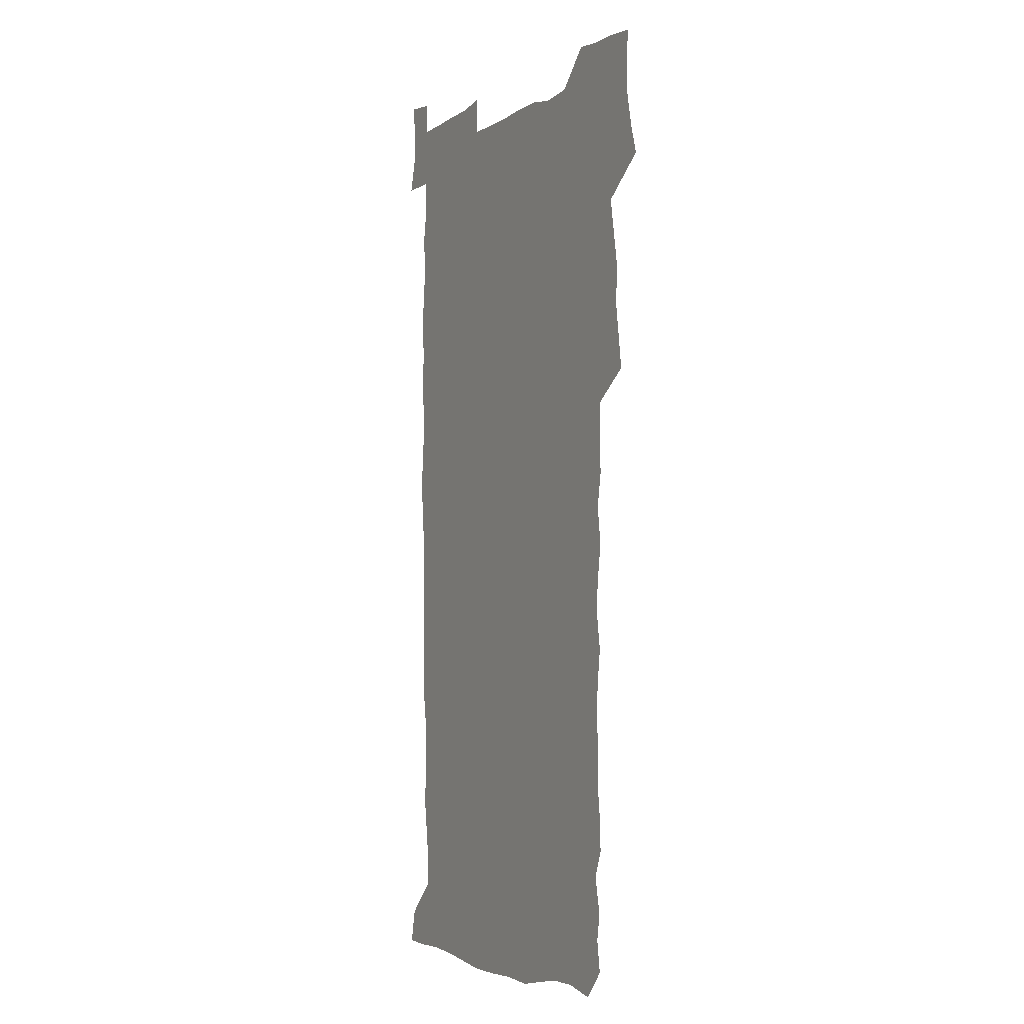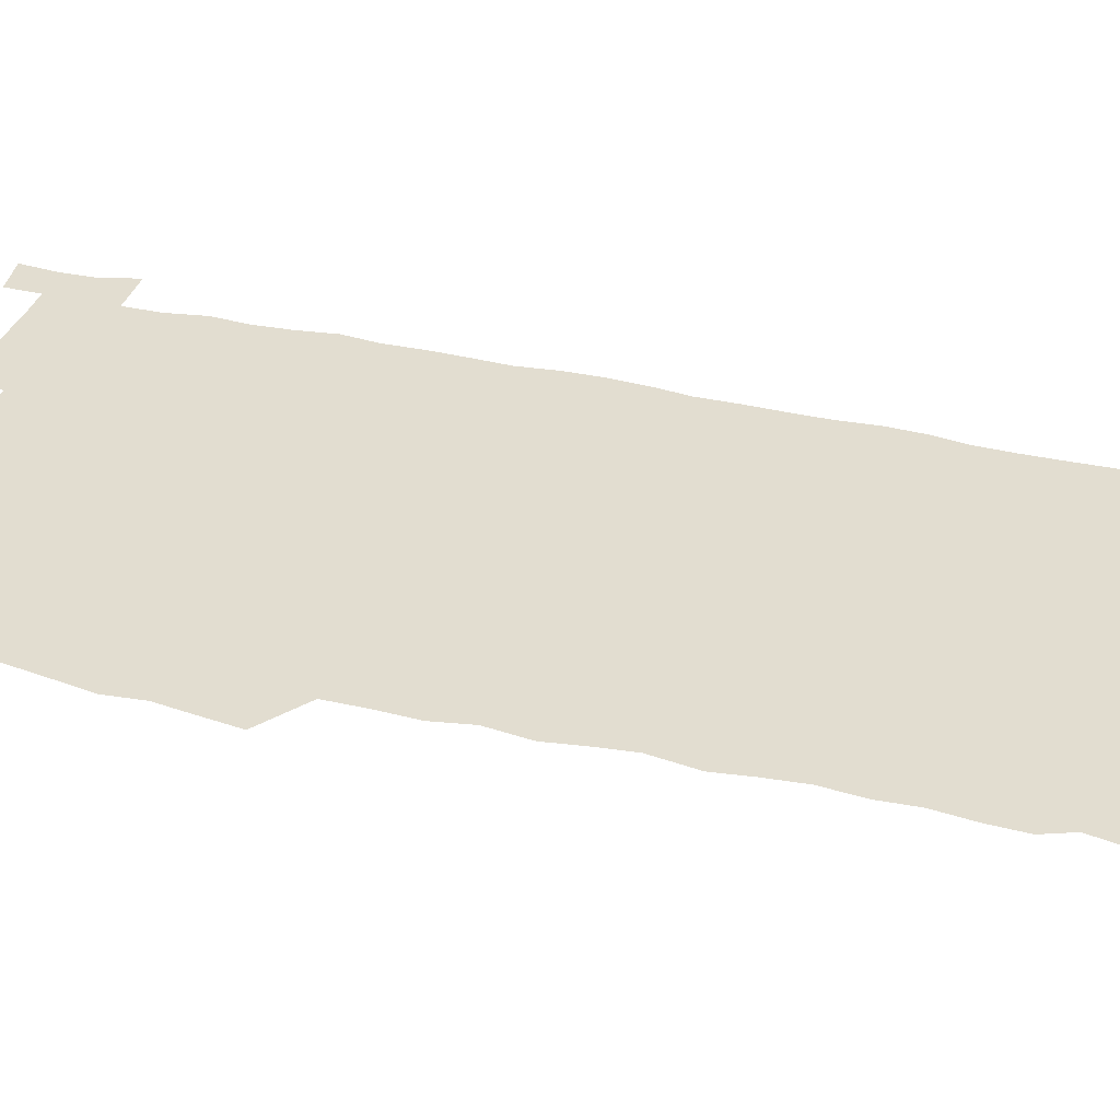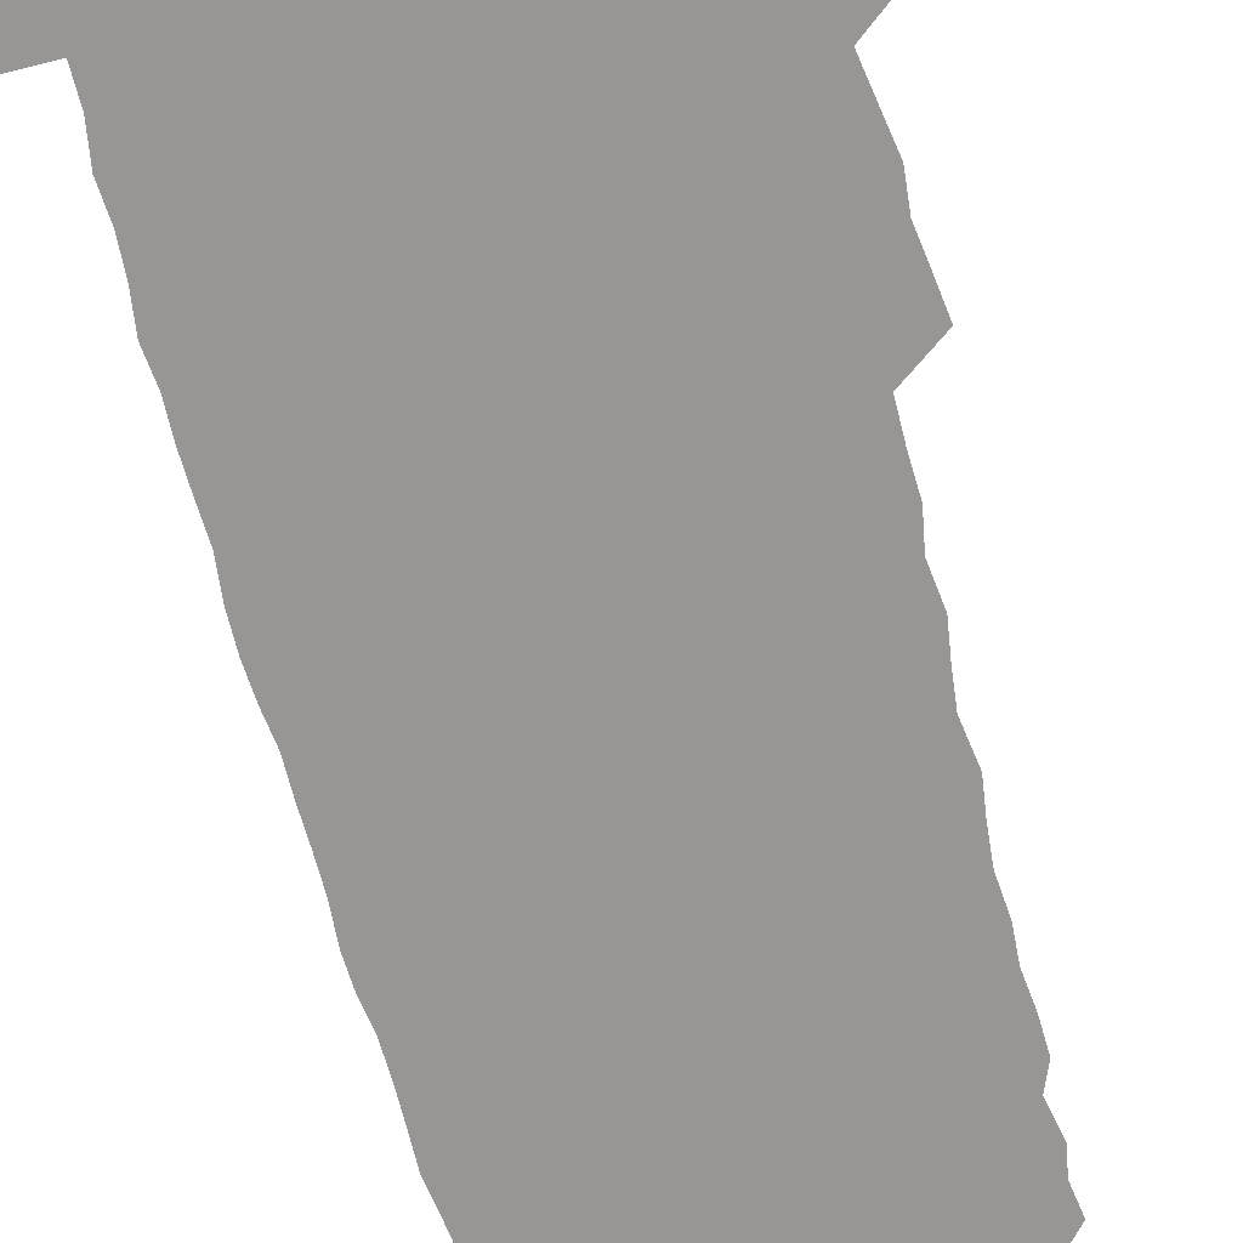
<metadata>
{"format":"obj","ext":"obj","renderer":"f3d","projection":"perspective","resolution":1024,"background":"white","views":[{"elev":-3.5,"azim":-118.2,"up":"+Y"},{"elev":35.1,"azim":-73.0,"up":"+Z"},{"elev":-67.9,"azim":-165.8,"up":"+Z"}]}
</metadata>
<code>
v 458.9 527.6 0
v 463 541.4 0
v 466 555.8 0
v 466.2 570.4 0
v 465.5 585.5 0
v 472.2 431.5 0
v 474.4 446.9 0
v 476.7 462.7 0
v 475.3 477.6 0
v 478.1 493.7 0
v 480.9 510.3 0
v 481.4 525.1 0
v 478.7 540.4 0
v 483.7 554.1 0
v 481.8 569.5 0
v 479.6 587 0
v 492.6 157.7 0
v 494.8 172 0
v 492.8 183.8 0
v 496.2 200.6 0
v 491.7 212.3 0
v 492.2 226.8 0
v 494.1 242.8 0
v 493.3 257.3 0
v 494.9 274.2 0
v 493.7 289.5 0
v 491.8 304 0
v 494.7 322.8 0
v 493.2 337.8 0
v 491.1 352.4 0
v 493.4 369.9 0
v 490.7 385.1 0
v 491.5 401.5 0
v 491.5 417.5 0
v 494.6 434.3 0
v 494.3 449.3 0
v 496 464.7 0
v 495.9 479.6 0
v 495.6 494.6 0
v 497.6 510.1 0
v 497.4 525 0
v 498.3 539.5 0
v 497.3 554.8 0
v 495.8 570.4 0
v 494 587 0
v 503.5 145 0
v 509.9 163.1 0
v 513.8 179.4 0
v 511.9 191.8 0
v 513.2 207.1 0
v 513.3 221.8 0
v 515.4 238.2 0
v 515.7 253.3 0
v 515.1 267.8 0
v 513.5 281.7 0
v 513 296.6 0
v 510.1 310.5 0
v 511.1 326.7 0
v 511.6 342.7 0
v 511 358 0
v 511.3 373.8 0
v 512.5 390 0
v 512.7 405.1 0
v 509.6 419.6 0
v 511 435.4 0
v 512.4 450.9 0
v 512.2 465.5 0
v 510.4 480.1 0
v 512.5 495.2 0
v 512.9 510 0
v 513.6 524.6 0
v 513 539.5 0
v 511.8 554.8 0
v 510.2 570.2 0
v 507.6 588.6 0
v 519.4 148.2 0
v 524.3 164.5 0
v 528.7 182.5 0
v 527.6 195.4 0
v 529.4 211.5 0
v 530.5 227 0
v 530.6 241.8 0
v 530.8 256.7 0
v 530.4 271.3 0
v 529.7 285.8 0
v 529 300.5 0
v 528.8 315.7 0
v 528.9 331 0
v 528.6 346 0
v 527.9 360.8 0
v 527.8 376.1 0
v 528 391.3 0
v 527.7 406.4 0
v 527.1 421.3 0
v 527.3 436.5 0
v 526.7 451.1 0
v 527 465.9 0
v 529.6 481.2 0
v 528.4 495.6 0
v 528.4 510.1 0
v 528.3 524.6 0
v 528.4 538.9 0
v 527 554.1 0
v 523.8 571.9 0
v 534.3 147.9 0
v 539.6 166 0
v 542.3 183 0
v 545.1 200.8 0
v 545.3 215.3 0
v 545.6 229.9 0
v 545.5 244.3 0
v 545 258.5 0
v 544.6 272.9 0
v 544.4 287.9 0
v 544 302.5 0
v 544.3 318.1 0
v 543.4 332.2 0
v 543.2 347.1 0
v 542.9 361.9 0
v 543.5 377.8 0
v 542.6 392 0
v 544 408.1 0
v 543.2 422.5 0
v 543.4 437.4 0
v 543.8 452.2 0
v 543.7 466.8 0
v 543.4 481.3 0
v 543.3 495.7 0
v 543.3 510.1 0
v 542.8 524.5 0
v 543.9 538.3 0
v 541.5 554.7 0
v 539.9 570.4 0
v 549 145.1 0
v 553.4 163.9 0
v 557.1 184.7 0
v 559.2 202.5 0
v 559.3 216.3 0
v 559.9 231.6 0
v 559.4 245.3 0
v 559.4 260 0
v 559 274.4 0
v 558.5 288.7 0
v 558.7 304.2 0
v 558 318.2 0
v 558.1 333.4 0
v 557.8 348.1 0
v 557 361.9 0
v 557.8 378.1 0
v 557.6 392.9 0
v 558.2 408.3 0
v 558 422.8 0
v 557.6 437.3 0
v 558.1 452.3 0
v 558.1 466.8 0
v 557.9 481.3 0
v 557.8 495.8 0
v 557.8 510.2 0
v 557.6 524.5 0
v 558 538.3 0
v 556.8 553.7 0
v 554.2 572.9 0
v 563.9 141.9 0
v 569.7 167.1 0
v 571.2 183.6 0
v 572.4 201.4 0
v 573.8 219.1 0
v 573.8 232.5 0
v 573.3 245.9 0
v 573.2 260.4 0
v 573.2 275.3 0
v 573 290 0
v 572.8 304.7 0
v 572.8 319.8 0
v 572.5 334.3 0
v 571.5 348.1 0
v 572.7 364.5 0
v 572.8 379.5 0
v 572.6 393.8 0
v 572.6 408.5 0
v 572.5 423.1 0
v 572.4 437.7 0
v 572.8 452.6 0
v 572.2 467 0
v 572.3 481.4 0
v 572.6 496 0
v 572.4 510.3 0
v 572.3 524.6 0
v 572 539.1 0
v 571.2 554.6 0
v 569.4 572.8 0
v 581 142.8 0
v 584.6 167.5 0
v 585.9 184.8 0
v 586.6 201.7 0
v 587 217 0
v 587.2 232.6 0
v 587.2 246.3 0
v 587.1 260.1 0
v 587.2 276.4 0
v 586.8 289.9 0
v 586.9 305.4 0
v 586.8 319.7 0
v 586.9 335.3 0
v 586.6 349.5 0
v 586.8 364.5 0
v 586.6 378.7 0
v 586.9 393.9 0
v 586.8 408.4 0
v 586.7 423.1 0
v 586.7 437.5 0
v 586.7 452.5 0
v 586.9 467.1 0
v 586.8 481.5 0
v 586.8 496 0
v 586.9 510.3 0
v 586.8 524.7 0
v 586.6 539.1 0
v 586.1 554.7 0
v 585.1 571.8 0
v 597.9 142 0
v 599.4 165.9 0
v 600.3 186.1 0
v 600.6 201.2 0
v 600.6 216.3 0
v 600.3 233 0
v 601.1 245.1 0
v 601 259.7 0
v 600.9 276.1 0
v 600.8 290.2 0
v 600.9 304.5 0
v 600.8 319.2 0
v 600.7 336.1 0
v 600.7 349.5 0
v 601 365.1 0
v 601 379.5 0
v 601.1 393.7 0
v 601 408.4 0
v 601 422.9 0
v 600.9 437.4 0
v 601.1 452.7 0
v 601.1 467 0
v 601.1 481.5 0
v 601.1 496 0
v 601.2 510.4 0
v 601.2 524.6 0
v 601.1 538.7 0
v 600.8 555.8 0
v 600.5 571.8 0
v 614.6 141.9 0
v 614.6 163.5 0
v 614.5 184.8 0
v 614.5 201.8 0
v 614.6 215.6 0
v 614.5 230.8 0
v 614.7 246.4 0
v 614.8 259.5 0
v 614.6 276.3 0
v 614.7 290.2 0
v 615 304.3 0
v 614.9 319.6 0
v 614.8 334.8 0
v 614.8 350.4 0
v 615.1 364.5 0
v 615.4 378.6 0
v 615.2 393.9 0
v 615.3 408.2 0
v 615.4 422.8 0
v 615.2 437.9 0
v 615.4 452.4 0
v 615.4 467 0
v 615.5 481.5 0
v 615.9 496.1 0
v 615.7 510.8 0
v 615.7 525.1 0
v 615.5 539.5 0
v 615.8 554.7 0
v 615.7 571.8 0
v 615.6 588.7 0
v 630.9 143.8 0
v 629.5 167.9 0
v 629.2 182.6 0
v 628 201.8 0
v 628.4 215.4 0
v 628.8 229.3 0
v 628.5 245.1 0
v 628.5 260.4 0
v 628.7 274.9 0
v 629.1 288.7 0
v 629 303.7 0
v 629.1 319 0
v 628.8 334.7 0
v 628.7 349.8 0
v 629 364.2 0
v 629.5 378.4 0
v 629.6 393.3 0
v 629.5 408 0
v 629.9 422.5 0
v 630.6 436.8 0
v 629.8 452.4 0
v 629.6 466.9 0
v 630 481.4 0
v 630.3 496.1 0
v 630.3 510.7 0
v 630.3 525.3 0
v 630.3 539.9 0
v 630.4 554.6 0
v 630.8 570 0
v 631 586.4 0
v 647.1 145.5 0
v 644 167.2 0
v 643.4 182.5 0
v 642.9 198.3 0
v 642.9 213.1 0
v 642.9 228 0
v 642.5 243.7 0
v 644.1 257.1 0
v 643.1 273.5 0
v 642.4 289.7 0
v 642.8 303.6 0
v 643.6 317.7 0
v 643.5 333 0
v 645 347 0
v 643.7 363.1 0
v 644.6 377.3 0
v 645.5 391.7 0
v 644.6 407.2 0
v 644.5 422.1 0
v 644.8 436.9 0
v 644.2 452 0
v 645.8 466.4 0
v 644.8 481.4 0
v 645.3 496 0
v 645.3 510.7 0
v 645.3 525.4 0
v 645.2 540.1 0
v 645.4 555 0
v 645.5 569.7 0
v 645.9 586.3 0
v 662.4 146.2 0
v 657.5 167.9 0
v 657.7 181 0
v 657.9 195.1 0
v 657.3 210.9 0
v 657.1 226.2 0
v 657.7 240.7 0
v 658.3 255.3 0
v 658 270.9 0
v 658.8 285.6 0
v 659.2 300.3 0
v 658 316.2 0
v 659.9 330.1 0
v 660.6 344.8 0
v 658.7 361.5 0
v 660 375.8 0
v 660.8 390.6 0
v 659.8 406.1 0
v 659.8 421 0
v 660.8 435.8 0
v 660.5 450.9 0
v 661.8 465.7 0
v 660.7 481 0
v 660.6 495.8 0
v 660.8 510.6 0
v 661.8 525.7 0
v 660.9 540.7 0
v 660.6 555.6 0
v 660.2 570 0
v 660.8 585.4 0
v 677.7 145.7 0
v 673.3 164 0
v 672 178.1 0
v 671.7 192.7 0
v 673.3 206.1 0
v 675.2 219.7 0
v 674.9 235 0
v 674.8 250.5 0
v 675.2 265.6 0
v 677.3 279.8 0
v 677.9 294.7 0
v 676.9 310.9 0
v 676.9 326.4 0
v 677.3 341.7 0
v 677.2 357.5 0
v 679.1 372.3 0
v 680 387.2 0
v 679.8 402.6 0
v 678.1 418.7 0
v 678.8 434 0
v 679.2 449.3 0
v 678.8 464.7 0
v 680.4 479.7 0
v 678.3 495.3 0
v 677.5 510.5 0
v 678.5 525.6 0
v 676 541.6 0
v 675.9 556.6 0
v 675.3 570.6 0
v 675.6 585.3 0
v 675.8 599.8 0
v 691.5 146.1 0
v 688.2 161.8 0
v 695 556.6 0
v 691 571.7 0
v 690.6 585.9 0
v 692 601.6 0
f 11 12 1
f 1 12 2
f 12 13 2
f 2 13 3
f 13 14 3
f 3 14 4
f 14 15 4
f 4 15 5
f 15 16 5
f 34 35 6
f 6 35 7
f 35 36 7
f 7 36 8
f 36 37 8
f 8 37 9
f 37 38 9
f 9 38 10
f 38 39 10
f 10 39 11
f 39 40 11
f 11 40 12
f 40 41 12
f 12 41 13
f 41 42 13
f 13 42 14
f 42 43 14
f 14 43 15
f 43 44 15
f 15 44 16
f 44 45 16
f 46 47 17
f 17 47 18
f 47 48 18
f 18 48 19
f 48 49 19
f 19 49 20
f 49 50 20
f 20 50 21
f 50 51 21
f 21 51 22
f 51 52 22
f 22 52 23
f 52 53 23
f 23 53 24
f 53 54 24
f 24 54 25
f 54 55 25
f 25 55 26
f 55 56 26
f 26 56 27
f 56 57 27
f 27 57 28
f 57 58 28
f 28 58 29
f 58 59 29
f 29 59 30
f 59 60 30
f 30 60 31
f 60 61 31
f 31 61 32
f 61 62 32
f 32 62 33
f 62 63 33
f 33 63 34
f 63 64 34
f 34 64 35
f 64 65 35
f 35 65 36
f 65 66 36
f 36 66 37
f 66 67 37
f 37 67 38
f 67 68 38
f 38 68 39
f 68 69 39
f 39 69 40
f 69 70 40
f 40 70 41
f 70 71 41
f 41 71 42
f 71 72 42
f 42 72 43
f 72 73 43
f 43 73 44
f 73 74 44
f 44 74 45
f 74 75 45
f 46 76 47
f 76 77 47
f 47 77 48
f 77 78 48
f 48 78 49
f 78 79 49
f 49 79 50
f 79 80 50
f 50 80 51
f 80 81 51
f 51 81 52
f 81 82 52
f 52 82 53
f 82 83 53
f 53 83 54
f 83 84 54
f 54 84 55
f 84 85 55
f 55 85 56
f 85 86 56
f 56 86 57
f 86 87 57
f 57 87 58
f 87 88 58
f 58 88 59
f 88 89 59
f 59 89 60
f 89 90 60
f 60 90 61
f 90 91 61
f 61 91 62
f 91 92 62
f 62 92 63
f 92 93 63
f 63 93 64
f 93 94 64
f 64 94 65
f 94 95 65
f 65 95 66
f 95 96 66
f 66 96 67
f 96 97 67
f 67 97 68
f 97 98 68
f 68 98 69
f 98 99 69
f 69 99 70
f 99 100 70
f 70 100 71
f 100 101 71
f 71 101 72
f 101 102 72
f 72 102 73
f 102 103 73
f 73 103 74
f 103 104 74
f 74 104 75
f 76 105 77
f 105 106 77
f 77 106 78
f 106 107 78
f 78 107 79
f 107 108 79
f 79 108 80
f 108 109 80
f 80 109 81
f 109 110 81
f 81 110 82
f 110 111 82
f 82 111 83
f 111 112 83
f 83 112 84
f 112 113 84
f 84 113 85
f 113 114 85
f 85 114 86
f 114 115 86
f 86 115 87
f 115 116 87
f 87 116 88
f 116 117 88
f 88 117 89
f 117 118 89
f 89 118 90
f 118 119 90
f 90 119 91
f 119 120 91
f 91 120 92
f 120 121 92
f 92 121 93
f 121 122 93
f 93 122 94
f 122 123 94
f 94 123 95
f 123 124 95
f 95 124 96
f 124 125 96
f 96 125 97
f 125 126 97
f 97 126 98
f 126 127 98
f 98 127 99
f 127 128 99
f 99 128 100
f 128 129 100
f 100 129 101
f 129 130 101
f 101 130 102
f 130 131 102
f 102 131 103
f 131 132 103
f 103 132 104
f 132 133 104
f 105 134 106
f 134 135 106
f 106 135 107
f 135 136 107
f 107 136 108
f 136 137 108
f 108 137 109
f 137 138 109
f 109 138 110
f 138 139 110
f 110 139 111
f 139 140 111
f 111 140 112
f 140 141 112
f 112 141 113
f 141 142 113
f 113 142 114
f 142 143 114
f 114 143 115
f 143 144 115
f 115 144 116
f 144 145 116
f 116 145 117
f 145 146 117
f 117 146 118
f 146 147 118
f 118 147 119
f 147 148 119
f 119 148 120
f 148 149 120
f 120 149 121
f 149 150 121
f 121 150 122
f 150 151 122
f 122 151 123
f 151 152 123
f 123 152 124
f 152 153 124
f 124 153 125
f 153 154 125
f 125 154 126
f 154 155 126
f 126 155 127
f 155 156 127
f 127 156 128
f 156 157 128
f 128 157 129
f 157 158 129
f 129 158 130
f 158 159 130
f 130 159 131
f 159 160 131
f 131 160 132
f 160 161 132
f 132 161 133
f 161 162 133
f 134 163 135
f 163 164 135
f 135 164 136
f 164 165 136
f 136 165 137
f 165 166 137
f 137 166 138
f 166 167 138
f 138 167 139
f 167 168 139
f 139 168 140
f 168 169 140
f 140 169 141
f 169 170 141
f 141 170 142
f 170 171 142
f 142 171 143
f 171 172 143
f 143 172 144
f 172 173 144
f 144 173 145
f 173 174 145
f 145 174 146
f 174 175 146
f 146 175 147
f 175 176 147
f 147 176 148
f 176 177 148
f 148 177 149
f 177 178 149
f 149 178 150
f 178 179 150
f 150 179 151
f 179 180 151
f 151 180 152
f 180 181 152
f 152 181 153
f 181 182 153
f 153 182 154
f 182 183 154
f 154 183 155
f 183 184 155
f 155 184 156
f 184 185 156
f 156 185 157
f 185 186 157
f 157 186 158
f 186 187 158
f 158 187 159
f 187 188 159
f 159 188 160
f 188 189 160
f 160 189 161
f 189 190 161
f 161 190 162
f 190 191 162
f 163 192 164
f 192 193 164
f 164 193 165
f 193 194 165
f 165 194 166
f 194 195 166
f 166 195 167
f 195 196 167
f 167 196 168
f 196 197 168
f 168 197 169
f 197 198 169
f 169 198 170
f 198 199 170
f 170 199 171
f 199 200 171
f 171 200 172
f 200 201 172
f 172 201 173
f 201 202 173
f 173 202 174
f 202 203 174
f 174 203 175
f 203 204 175
f 175 204 176
f 204 205 176
f 176 205 177
f 205 206 177
f 177 206 178
f 206 207 178
f 178 207 179
f 207 208 179
f 179 208 180
f 208 209 180
f 180 209 181
f 209 210 181
f 181 210 182
f 210 211 182
f 182 211 183
f 211 212 183
f 183 212 184
f 212 213 184
f 184 213 185
f 213 214 185
f 185 214 186
f 214 215 186
f 186 215 187
f 215 216 187
f 187 216 188
f 216 217 188
f 188 217 189
f 217 218 189
f 189 218 190
f 218 219 190
f 190 219 191
f 219 220 191
f 192 221 193
f 221 222 193
f 193 222 194
f 222 223 194
f 194 223 195
f 223 224 195
f 195 224 196
f 224 225 196
f 196 225 197
f 225 226 197
f 197 226 198
f 226 227 198
f 198 227 199
f 227 228 199
f 199 228 200
f 228 229 200
f 200 229 201
f 229 230 201
f 201 230 202
f 230 231 202
f 202 231 203
f 231 232 203
f 203 232 204
f 232 233 204
f 204 233 205
f 233 234 205
f 205 234 206
f 234 235 206
f 206 235 207
f 235 236 207
f 207 236 208
f 236 237 208
f 208 237 209
f 237 238 209
f 209 238 210
f 238 239 210
f 210 239 211
f 239 240 211
f 211 240 212
f 240 241 212
f 212 241 213
f 241 242 213
f 213 242 214
f 242 243 214
f 214 243 215
f 243 244 215
f 215 244 216
f 244 245 216
f 216 245 217
f 245 246 217
f 217 246 218
f 246 247 218
f 218 247 219
f 247 248 219
f 219 248 220
f 248 249 220
f 221 250 222
f 250 251 222
f 222 251 223
f 251 252 223
f 223 252 224
f 252 253 224
f 224 253 225
f 253 254 225
f 225 254 226
f 254 255 226
f 226 255 227
f 255 256 227
f 227 256 228
f 256 257 228
f 228 257 229
f 257 258 229
f 229 258 230
f 258 259 230
f 230 259 231
f 259 260 231
f 231 260 232
f 260 261 232
f 232 261 233
f 261 262 233
f 233 262 234
f 262 263 234
f 234 263 235
f 263 264 235
f 235 264 236
f 264 265 236
f 236 265 237
f 265 266 237
f 237 266 238
f 266 267 238
f 238 267 239
f 267 268 239
f 239 268 240
f 268 269 240
f 240 269 241
f 269 270 241
f 241 270 242
f 270 271 242
f 242 271 243
f 271 272 243
f 243 272 244
f 272 273 244
f 244 273 245
f 273 274 245
f 245 274 246
f 274 275 246
f 246 275 247
f 275 276 247
f 247 276 248
f 276 277 248
f 248 277 249
f 277 278 249
f 250 280 251
f 280 281 251
f 251 281 252
f 281 282 252
f 252 282 253
f 282 283 253
f 253 283 254
f 283 284 254
f 254 284 255
f 284 285 255
f 255 285 256
f 285 286 256
f 256 286 257
f 286 287 257
f 257 287 258
f 287 288 258
f 258 288 259
f 288 289 259
f 259 289 260
f 289 290 260
f 260 290 261
f 290 291 261
f 261 291 262
f 291 292 262
f 262 292 263
f 292 293 263
f 263 293 264
f 293 294 264
f 264 294 265
f 294 295 265
f 265 295 266
f 295 296 266
f 266 296 267
f 296 297 267
f 267 297 268
f 297 298 268
f 268 298 269
f 298 299 269
f 269 299 270
f 299 300 270
f 270 300 271
f 300 301 271
f 271 301 272
f 301 302 272
f 272 302 273
f 302 303 273
f 273 303 274
f 303 304 274
f 274 304 275
f 304 305 275
f 275 305 276
f 305 306 276
f 276 306 277
f 306 307 277
f 277 307 278
f 307 308 278
f 278 308 279
f 308 309 279
f 280 310 281
f 310 311 281
f 281 311 282
f 311 312 282
f 282 312 283
f 312 313 283
f 283 313 284
f 313 314 284
f 284 314 285
f 314 315 285
f 285 315 286
f 315 316 286
f 286 316 287
f 316 317 287
f 287 317 288
f 317 318 288
f 288 318 289
f 318 319 289
f 289 319 290
f 319 320 290
f 290 320 291
f 320 321 291
f 291 321 292
f 321 322 292
f 292 322 293
f 322 323 293
f 293 323 294
f 323 324 294
f 294 324 295
f 324 325 295
f 295 325 296
f 325 326 296
f 296 326 297
f 326 327 297
f 297 327 298
f 327 328 298
f 298 328 299
f 328 329 299
f 299 329 300
f 329 330 300
f 300 330 301
f 330 331 301
f 301 331 302
f 331 332 302
f 302 332 303
f 332 333 303
f 303 333 304
f 333 334 304
f 304 334 305
f 334 335 305
f 305 335 306
f 335 336 306
f 306 336 307
f 336 337 307
f 307 337 308
f 337 338 308
f 308 338 309
f 338 339 309
f 310 340 311
f 340 341 311
f 311 341 312
f 341 342 312
f 312 342 313
f 342 343 313
f 313 343 314
f 343 344 314
f 314 344 315
f 344 345 315
f 315 345 316
f 345 346 316
f 316 346 317
f 346 347 317
f 317 347 318
f 347 348 318
f 318 348 319
f 348 349 319
f 319 349 320
f 349 350 320
f 320 350 321
f 350 351 321
f 321 351 322
f 351 352 322
f 322 352 323
f 352 353 323
f 323 353 324
f 353 354 324
f 324 354 325
f 354 355 325
f 325 355 326
f 355 356 326
f 326 356 327
f 356 357 327
f 327 357 328
f 357 358 328
f 328 358 329
f 358 359 329
f 329 359 330
f 359 360 330
f 330 360 331
f 360 361 331
f 331 361 332
f 361 362 332
f 332 362 333
f 362 363 333
f 333 363 334
f 363 364 334
f 334 364 335
f 364 365 335
f 335 365 336
f 365 366 336
f 336 366 337
f 366 367 337
f 337 367 338
f 367 368 338
f 338 368 339
f 368 369 339
f 340 370 341
f 370 371 341
f 341 371 342
f 371 372 342
f 342 372 343
f 372 373 343
f 343 373 344
f 373 374 344
f 344 374 345
f 374 375 345
f 345 375 346
f 375 376 346
f 346 376 347
f 376 377 347
f 347 377 348
f 377 378 348
f 348 378 349
f 378 379 349
f 349 379 350
f 379 380 350
f 350 380 351
f 380 381 351
f 351 381 352
f 381 382 352
f 352 382 353
f 382 383 353
f 353 383 354
f 383 384 354
f 354 384 355
f 384 385 355
f 355 385 356
f 385 386 356
f 356 386 357
f 386 387 357
f 357 387 358
f 387 388 358
f 358 388 359
f 388 389 359
f 359 389 360
f 389 390 360
f 360 390 361
f 390 391 361
f 361 391 362
f 391 392 362
f 362 392 363
f 392 393 363
f 363 393 364
f 393 394 364
f 364 394 365
f 394 395 365
f 365 395 366
f 395 396 366
f 366 396 367
f 396 397 367
f 367 397 368
f 397 398 368
f 368 398 369
f 398 399 369
f 370 401 371
f 401 402 371
f 371 402 372
f 397 403 398
f 403 404 398
f 398 404 399
f 404 405 399
f 399 405 400
f 405 406 400

</code>
